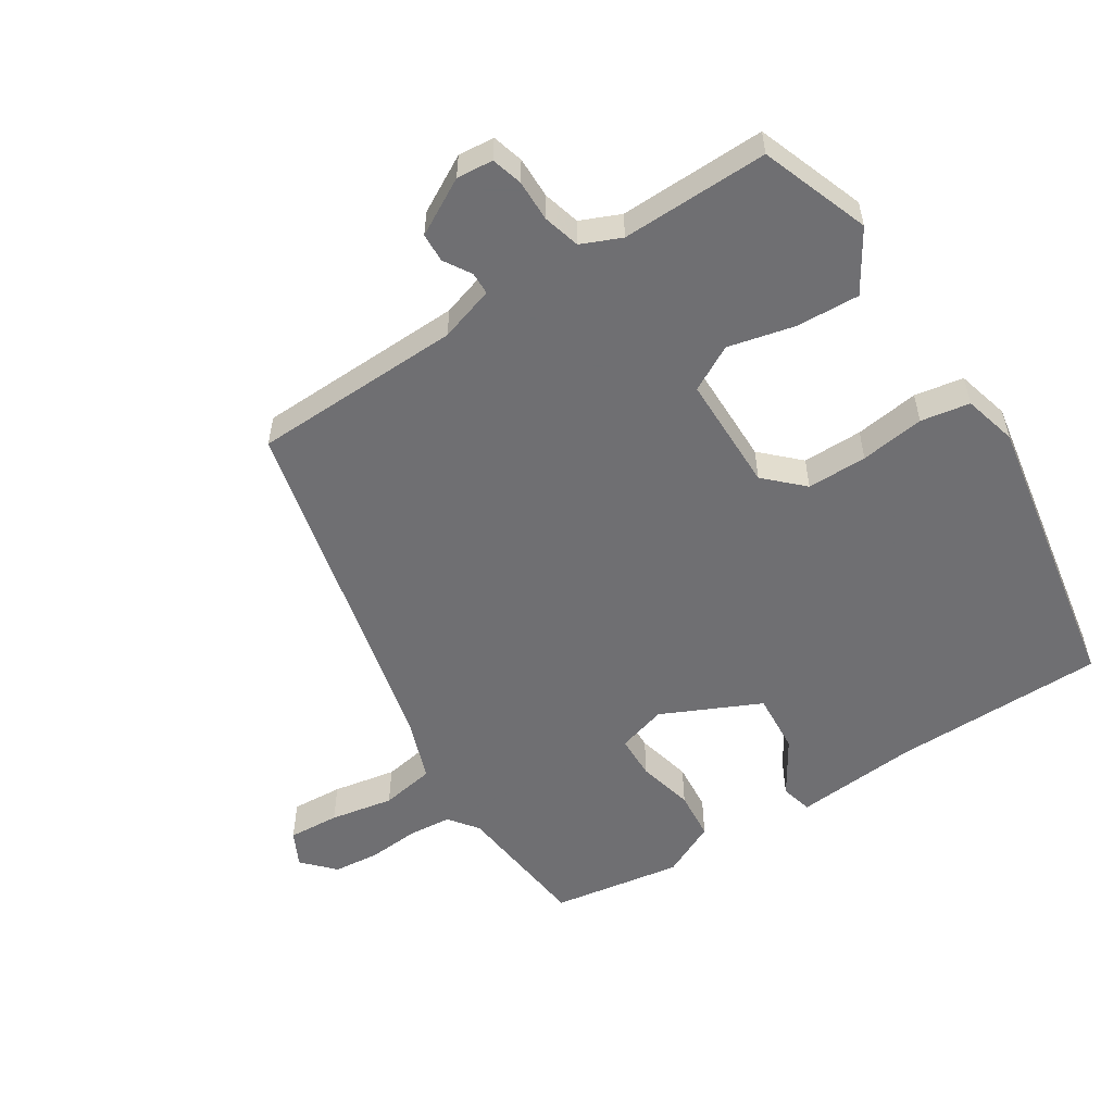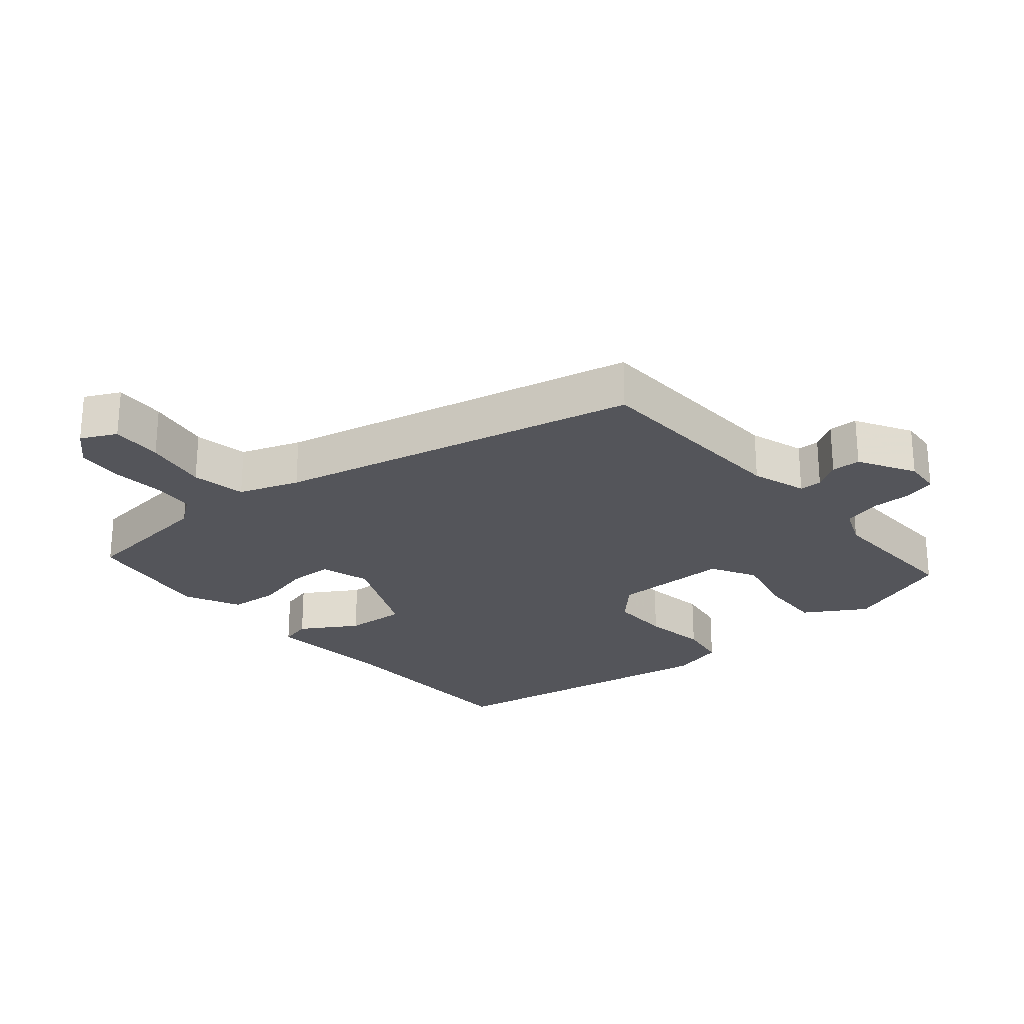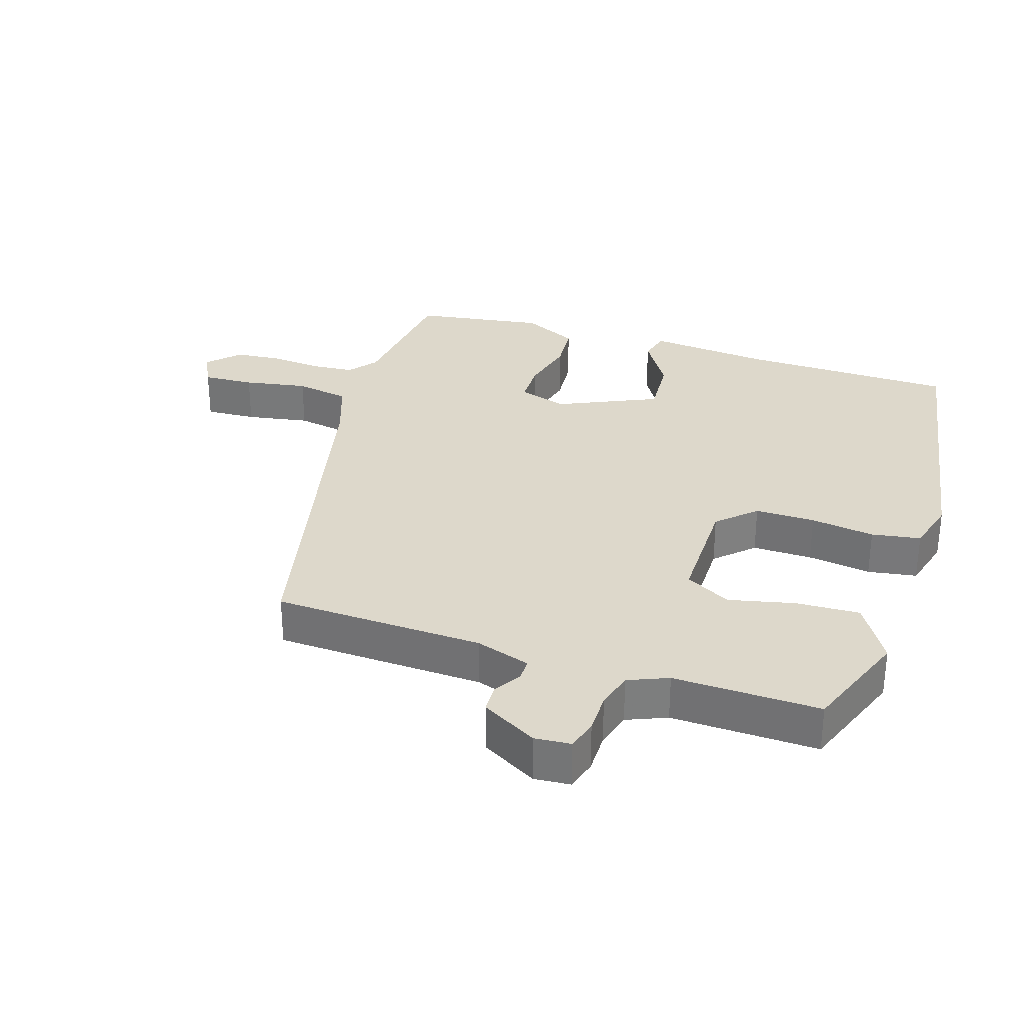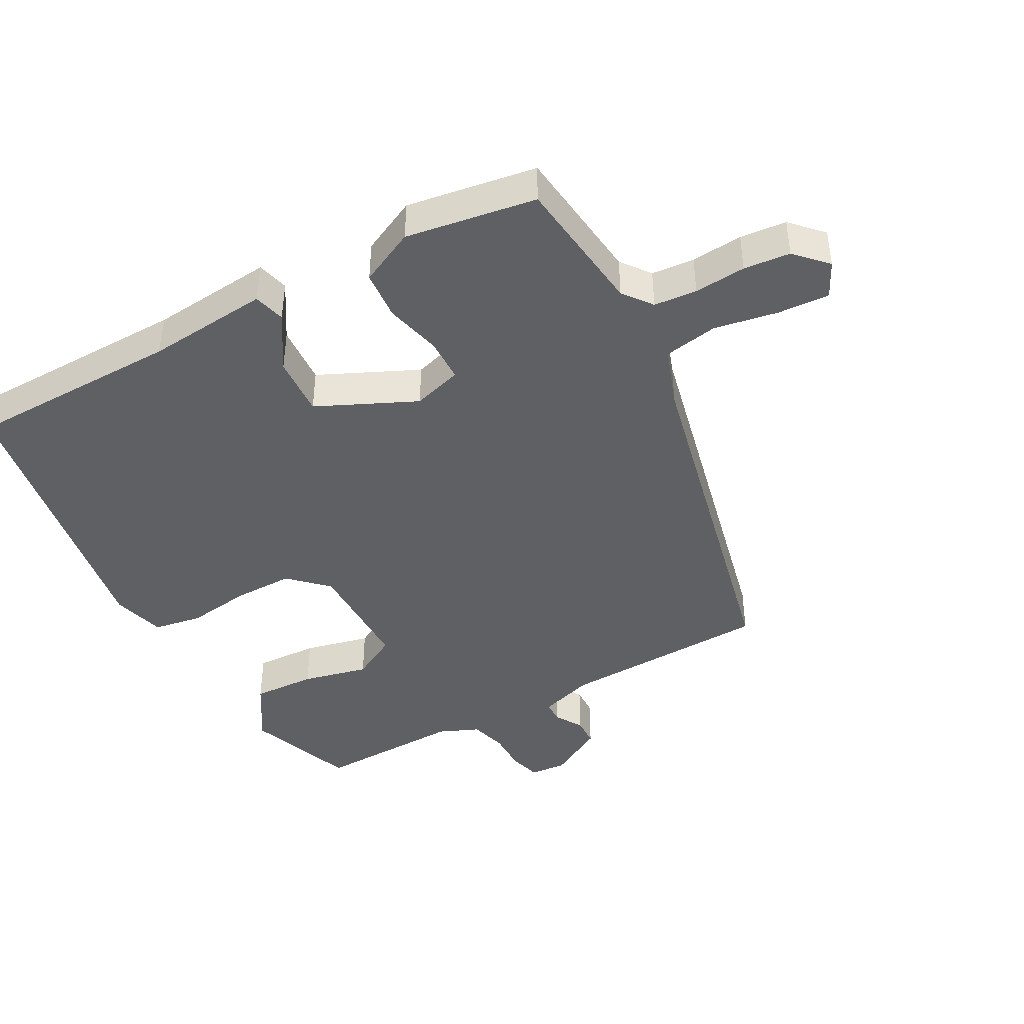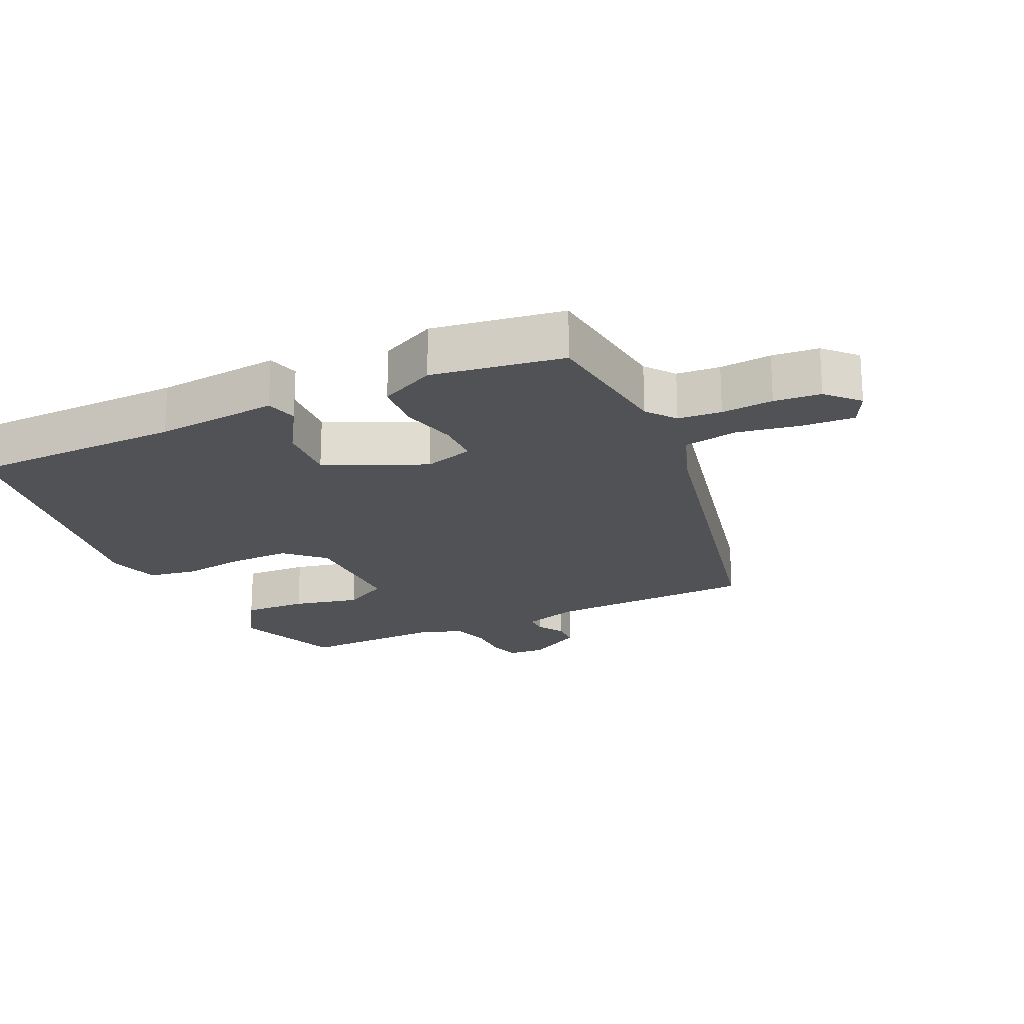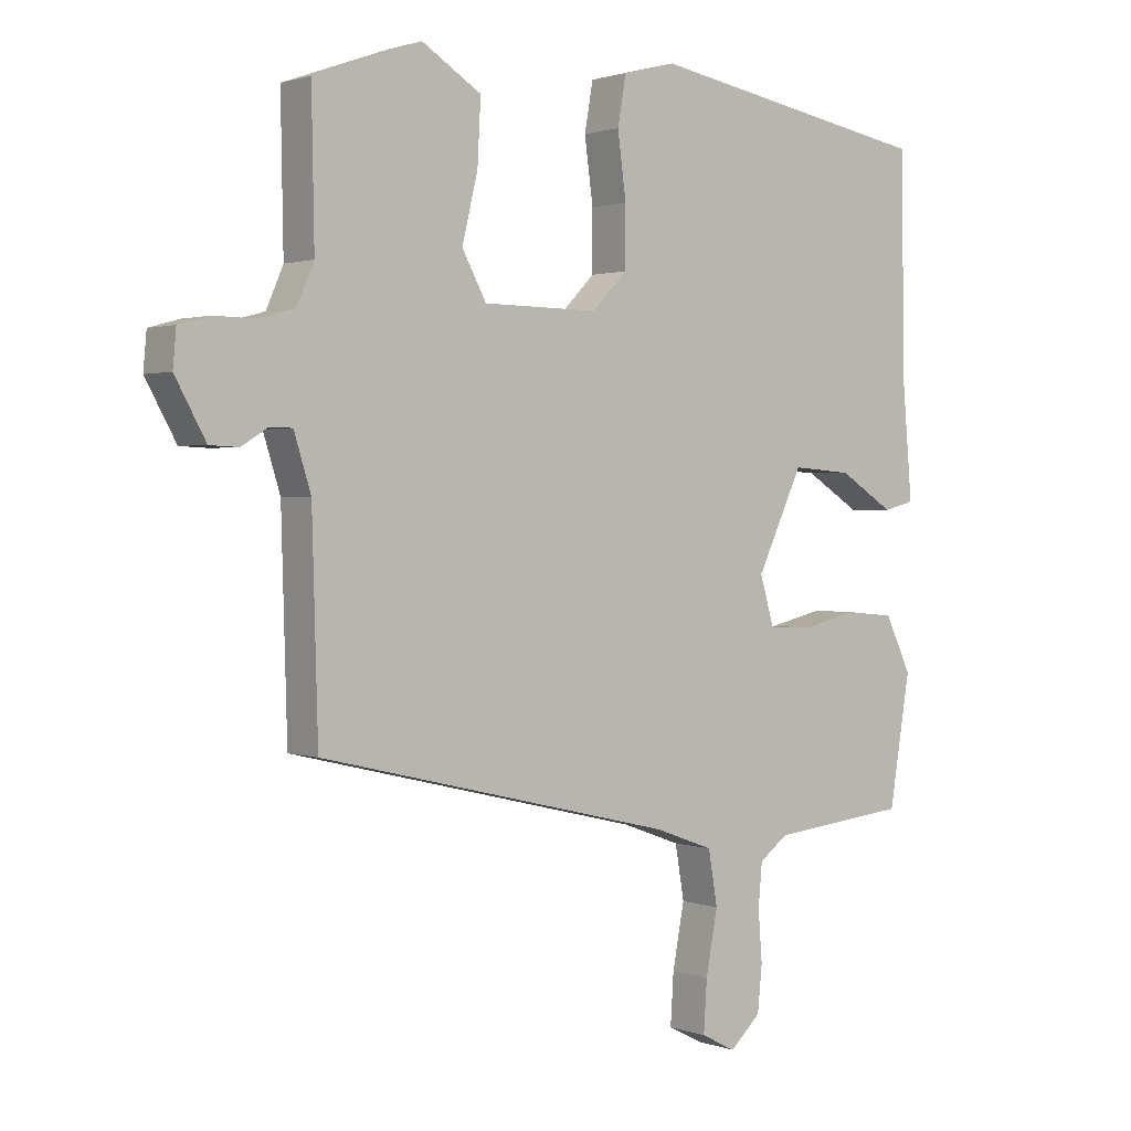
<metadata>
{"format":"obj","ext":"obj","renderer":"f3d","projection":"perspective","resolution":1024,"background":"white","views":[{"elev":-54.7,"azim":-57.2,"up":"+Y"},{"elev":-25.0,"azim":-139.1,"up":"+Y"},{"elev":31.1,"azim":-71.4,"up":"+Y"},{"elev":-42.8,"azim":119.1,"up":"+Y"},{"elev":-20.7,"azim":115.7,"up":"+Y"},{"elev":1.4,"azim":-38.3,"up":"+Z"}]}
</metadata>
<code>
v 0.462 0.07 -0.489
v 0.251 0.07 -0.511
v 0.207 0.07 -0.544
v 0.201 0.07 -0.609
v 0.207 0.07 -0.687
v 0.2 0.07 -0.757
v 0.153 0.07 -0.801
v 0.1 0.07 -0.774
v 0.105 0.07 -0.696
v 0.123 0.07 -0.6
v 0.109 0.07 -0.518
v 0.019 0.07 -0.485
v -0.526 0.07 -0.355
v -0.535 0.07 -0.037
v -0.561 0.07 0.046
v -0.595 0.07 0.047
v -0.636 0.07 0.022
v -0.68 0.07 0.024
v -0.727 0.07 0.109
v -0.722 0.07 0.164
v -0.675 0.07 0.177
v -0.612 0.07 0.176
v -0.556 0.07 0.191
v -0.53 0.07 0.251
v -0.534 0.07 0.473
v -0.37 0.07 0.532
v -0.279 0.07 0.475
v -0.284 0.07 0.379
v -0.308 0.07 0.279
v -0.271 0.07 0.21
v -0.094 0.07 0.208
v -0.04 0.07 0.263
v -0.04 0.07 0.354
v -0.053 0.07 0.451
v -0.04 0.07 0.525
v 0.041 0.07 0.546
v 0.48 0.07 0.467
v 0.483 0.07 0.143
v 0.499 0.07 -0.043
v 0.451 0.07 -0.055
v 0.367 0.07 -0.002
v 0.275 0.07 0.005
v 0.205 0.07 -0.144
v 0.227 0.07 -0.219
v 0.294 0.07 -0.221
v 0.379 0.07 -0.201
v 0.454 0.07 -0.208
v 0.494 0.07 -0.292
v 0.462 0 -0.489
v 0.251 0 -0.511
v 0.207 0 -0.544
v 0.201 0 -0.609
v 0.207 0 -0.687
v 0.2 0 -0.757
v 0.153 0 -0.801
v 0.1 0 -0.774
v 0.105 0 -0.696
v 0.123 0 -0.6
v 0.109 0 -0.518
v 0.019 0 -0.485
v -0.526 0 -0.355
v -0.535 0 -0.037
v -0.561 0 0.046
v -0.595 0 0.047
v -0.636 0 0.022
v -0.68 0 0.024
v -0.727 0 0.109
v -0.722 0 0.164
v -0.675 0 0.177
v -0.612 0 0.176
v -0.556 0 0.191
v -0.53 0 0.251
v -0.534 0 0.473
v -0.37 0 0.532
v -0.279 0 0.475
v -0.284 0 0.379
v -0.308 0 0.279
v -0.271 0 0.21
v -0.094 0 0.208
v -0.04 0 0.263
v -0.04 0 0.354
v -0.053 0 0.451
v -0.04 0 0.525
v 0.041 0 0.546
v 0.48 0 0.467
v 0.483 0 0.143
v 0.499 0 -0.043
v 0.451 0 -0.055
v 0.367 0 -0.002
v 0.275 0 0.005
v 0.205 0 -0.144
v 0.227 0 -0.219
v 0.294 0 -0.221
v 0.379 0 -0.201
v 0.454 0 -0.208
v 0.494 0 -0.292
f 48 1 2
f 47 48 2
f 46 47 2
f 45 46 2
f 44 45 2 3
f 43 44 3 4
f 38 39 40 41
f 38 41 42
f 37 38 42
f 36 37 42
f 35 36 42
f 34 35 42
f 33 34 42
f 32 33 42 43
f 27 28 29
f 26 27 29
f 25 26 29
f 24 25 29
f 23 24 29 30
f 22 23 30 31
f 20 21 22
f 19 20 22
f 18 19 22
f 17 18 22
f 16 17 22
f 15 16 22 31
f 12 13 14
f 14 15 31
f 12 14 31
f 11 12 31
f 8 9 10
f 7 8 10
f 6 7 10
f 5 6 10
f 4 5 10
f 4 10 11
f 31 32 43
f 11 31 43
f 4 11 43
f 50 49 96
f 50 96 95
f 50 95 94
f 50 94 93
f 51 50 93 92
f 52 51 92 91
f 89 88 87 86
f 90 89 86
f 90 86 85
f 90 85 84
f 90 84 83
f 90 83 82
f 90 82 81
f 91 90 81 80
f 77 76 75
f 77 75 74
f 77 74 73
f 77 73 72
f 78 77 72 71
f 79 78 71 70
f 70 69 68
f 70 68 67
f 70 67 66
f 70 66 65
f 70 65 64
f 79 70 64 63
f 62 61 60
f 79 63 62
f 79 62 60
f 79 60 59
f 58 57 56
f 58 56 55
f 58 55 54
f 58 54 53
f 58 53 52
f 59 58 52
f 91 80 79
f 91 79 59
f 91 59 52
f 1 49 50 2
f 2 50 51 3
f 3 51 52 4
f 4 52 53 5
f 5 53 54 6
f 6 54 55 7
f 7 55 56 8
f 8 56 57 9
f 9 57 58 10
f 10 58 59 11
f 11 59 60 12
f 12 60 61 13
f 13 61 62 14
f 14 62 63 15
f 15 63 64 16
f 16 64 65 17
f 17 65 66 18
f 18 66 67 19
f 19 67 68 20
f 20 68 69 21
f 21 69 70 22
f 22 70 71 23
f 23 71 72 24
f 24 72 73 25
f 25 73 74 26
f 26 74 75 27
f 27 75 76 28
f 28 76 77 29
f 29 77 78 30
f 30 78 79 31
f 31 79 80 32
f 32 80 81 33
f 33 81 82 34
f 34 82 83 35
f 35 83 84 36
f 36 84 85 37
f 37 85 86 38
f 38 86 87 39
f 39 87 88 40
f 40 88 89 41
f 41 89 90 42
f 42 90 91 43
f 43 91 92 44
f 44 92 93 45
f 45 93 94 46
f 46 94 95 47
f 47 95 96 48
f 48 96 49 1

</code>
